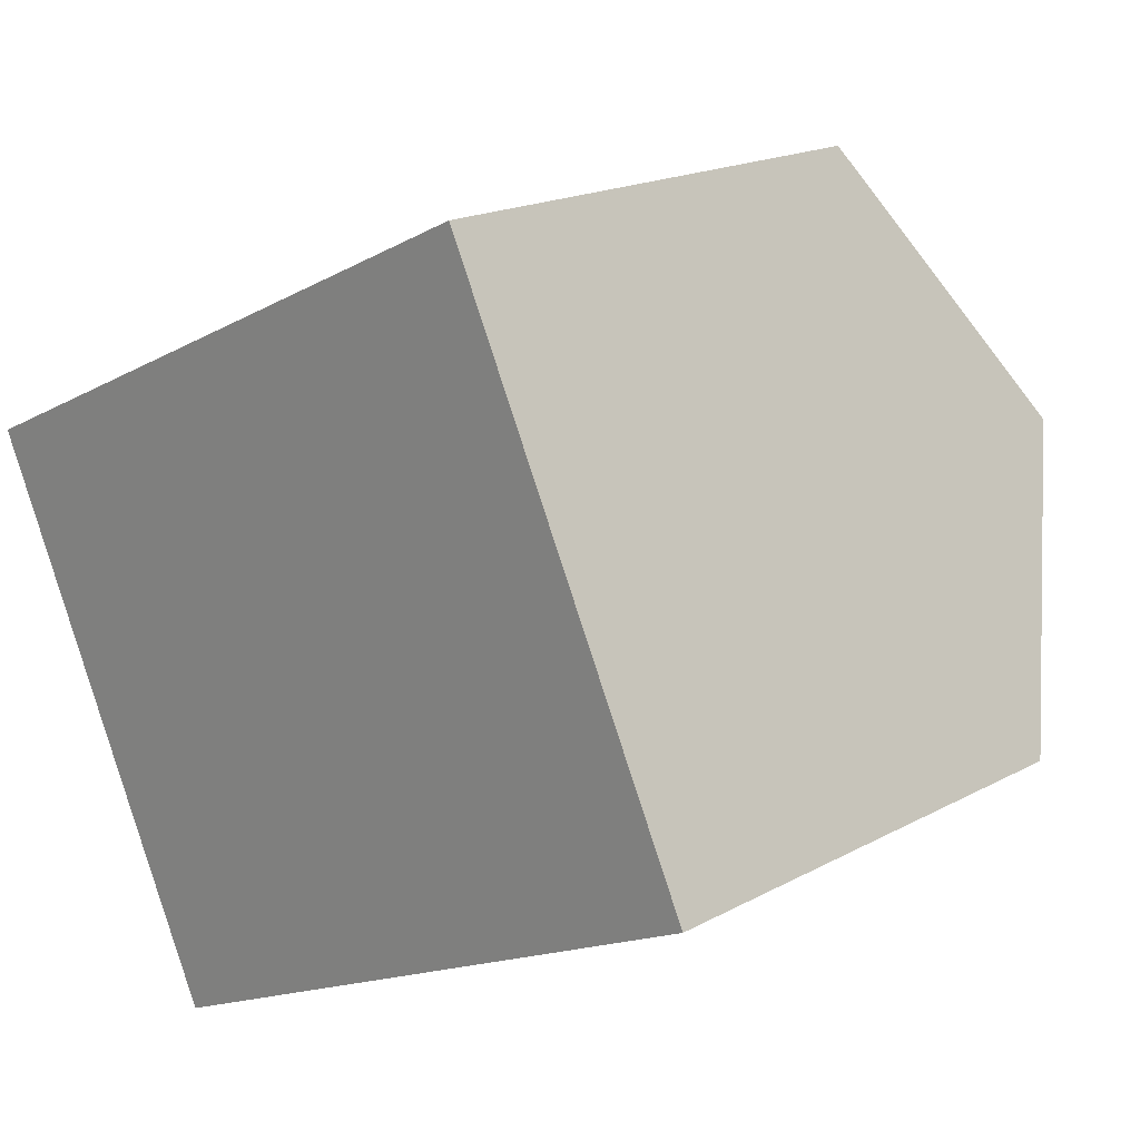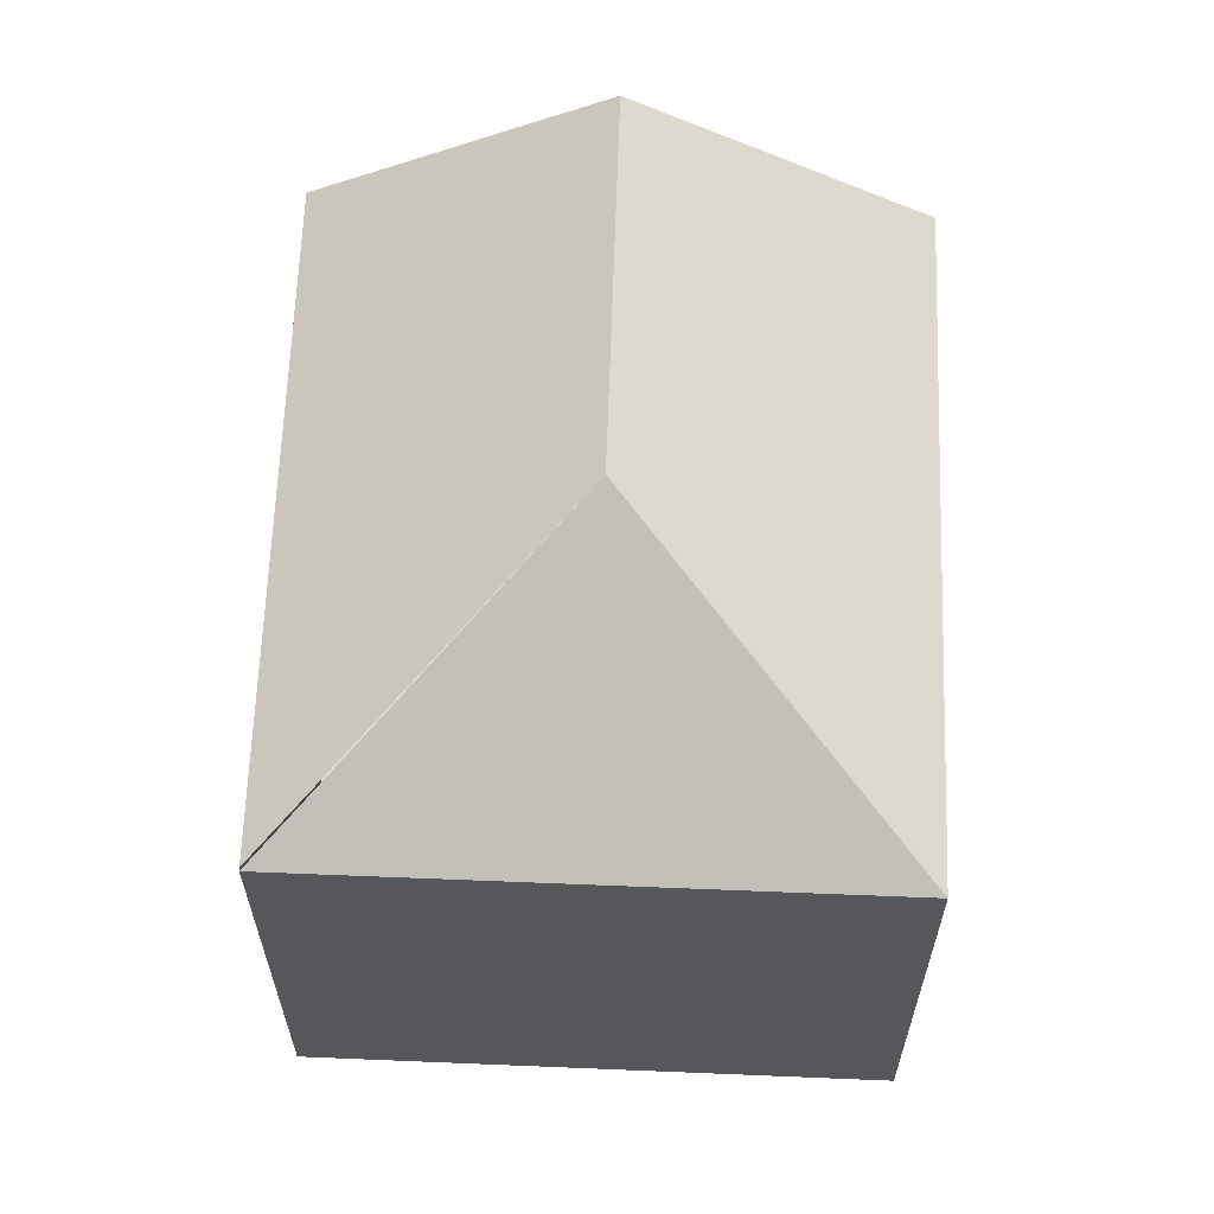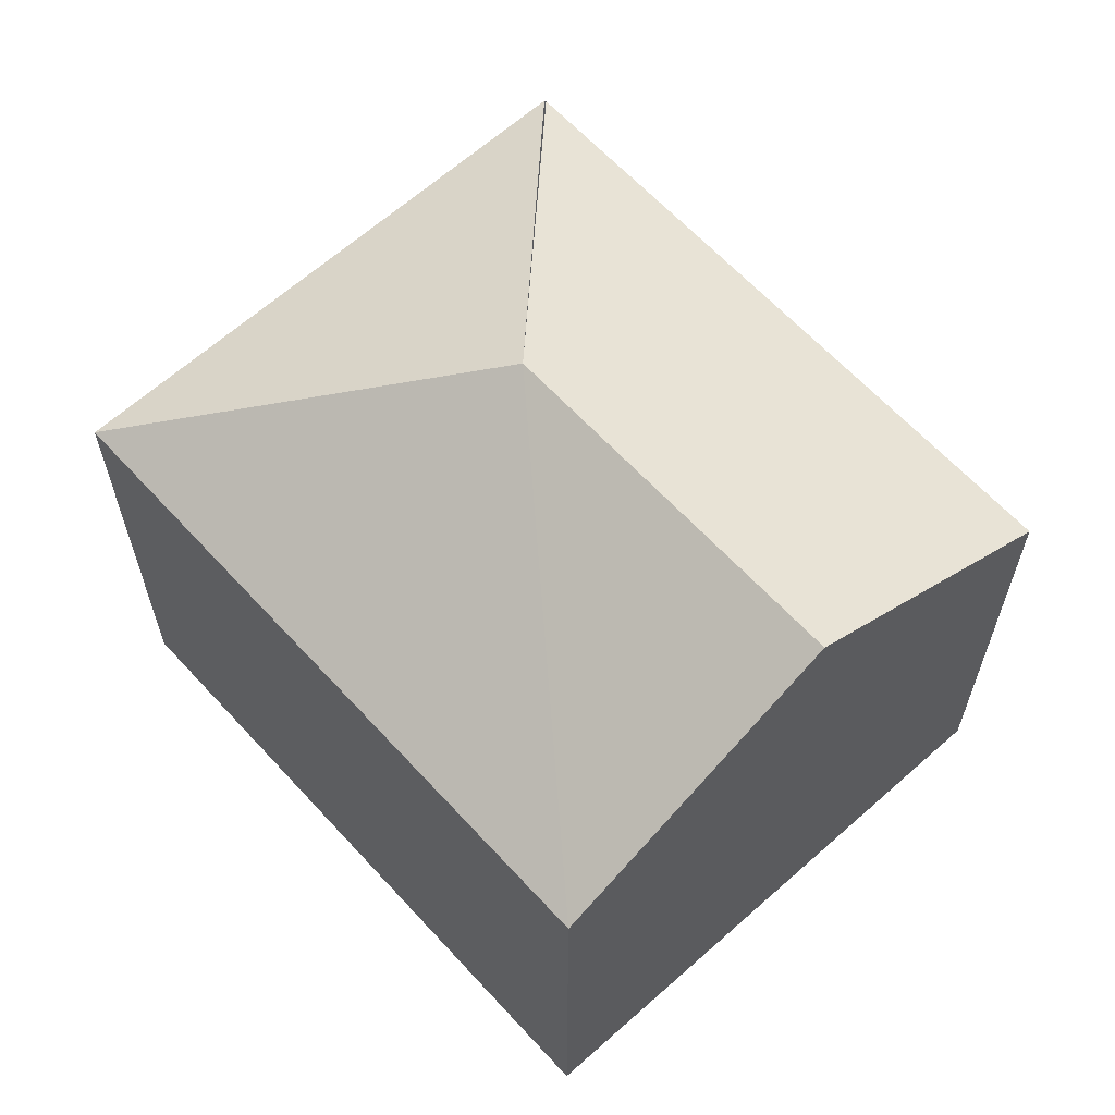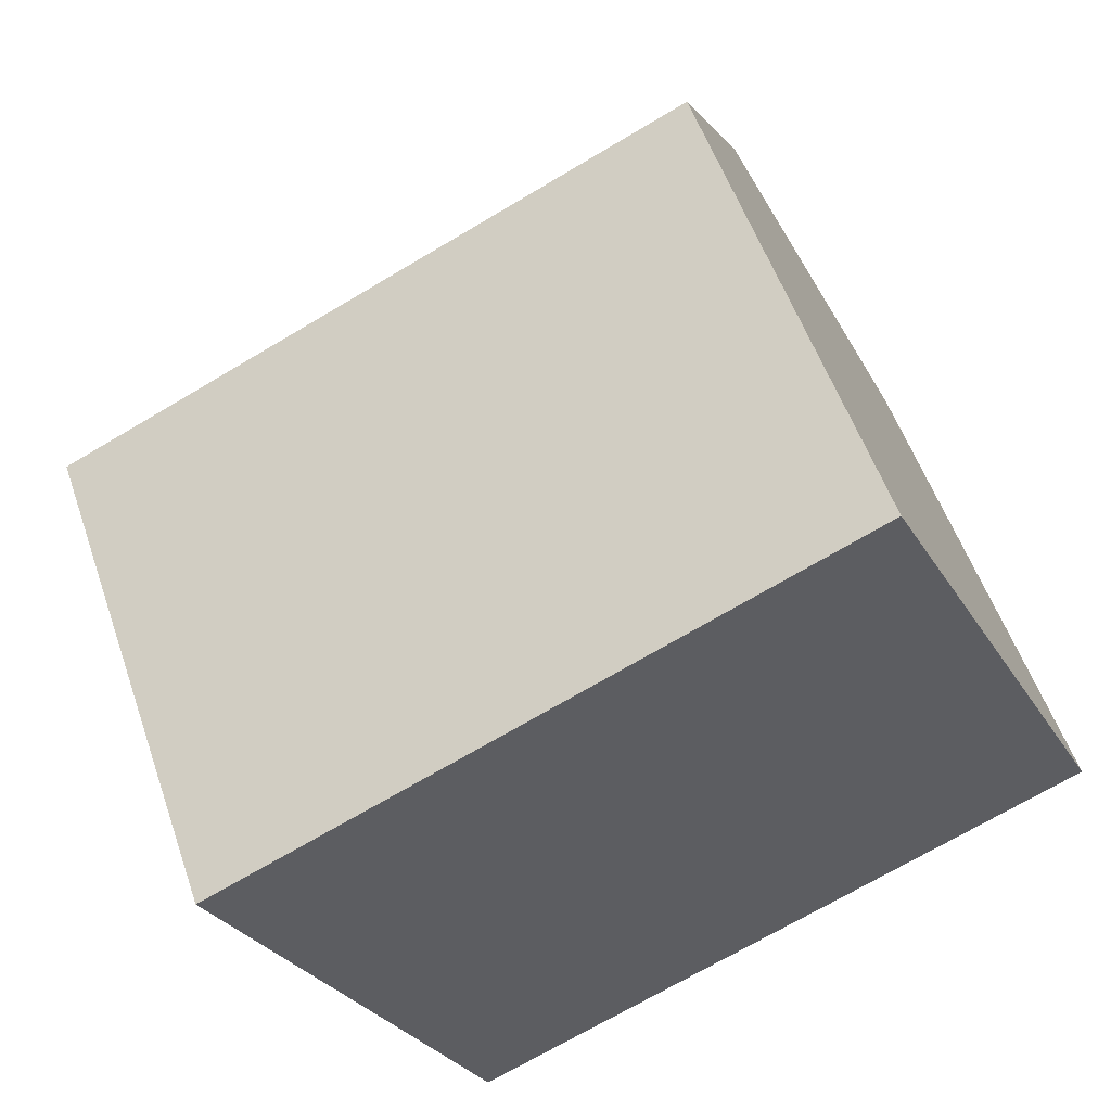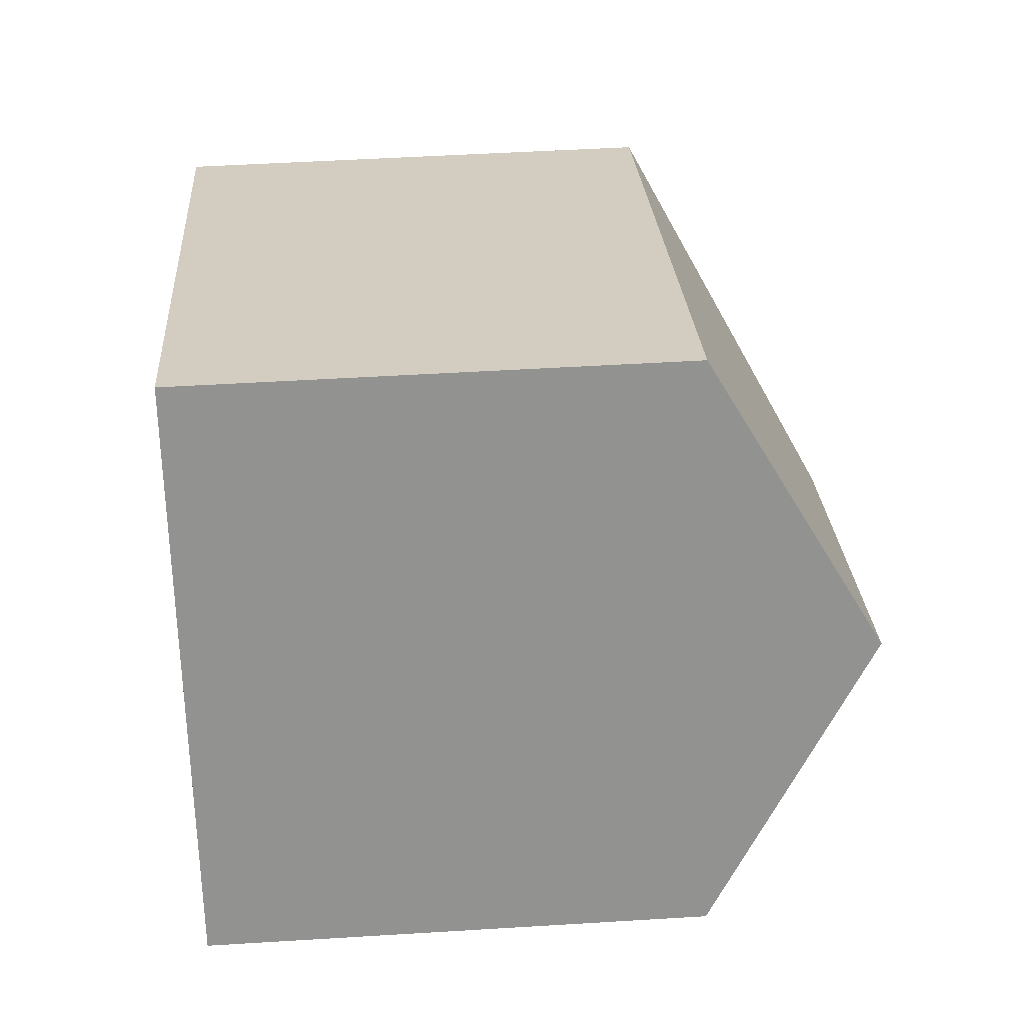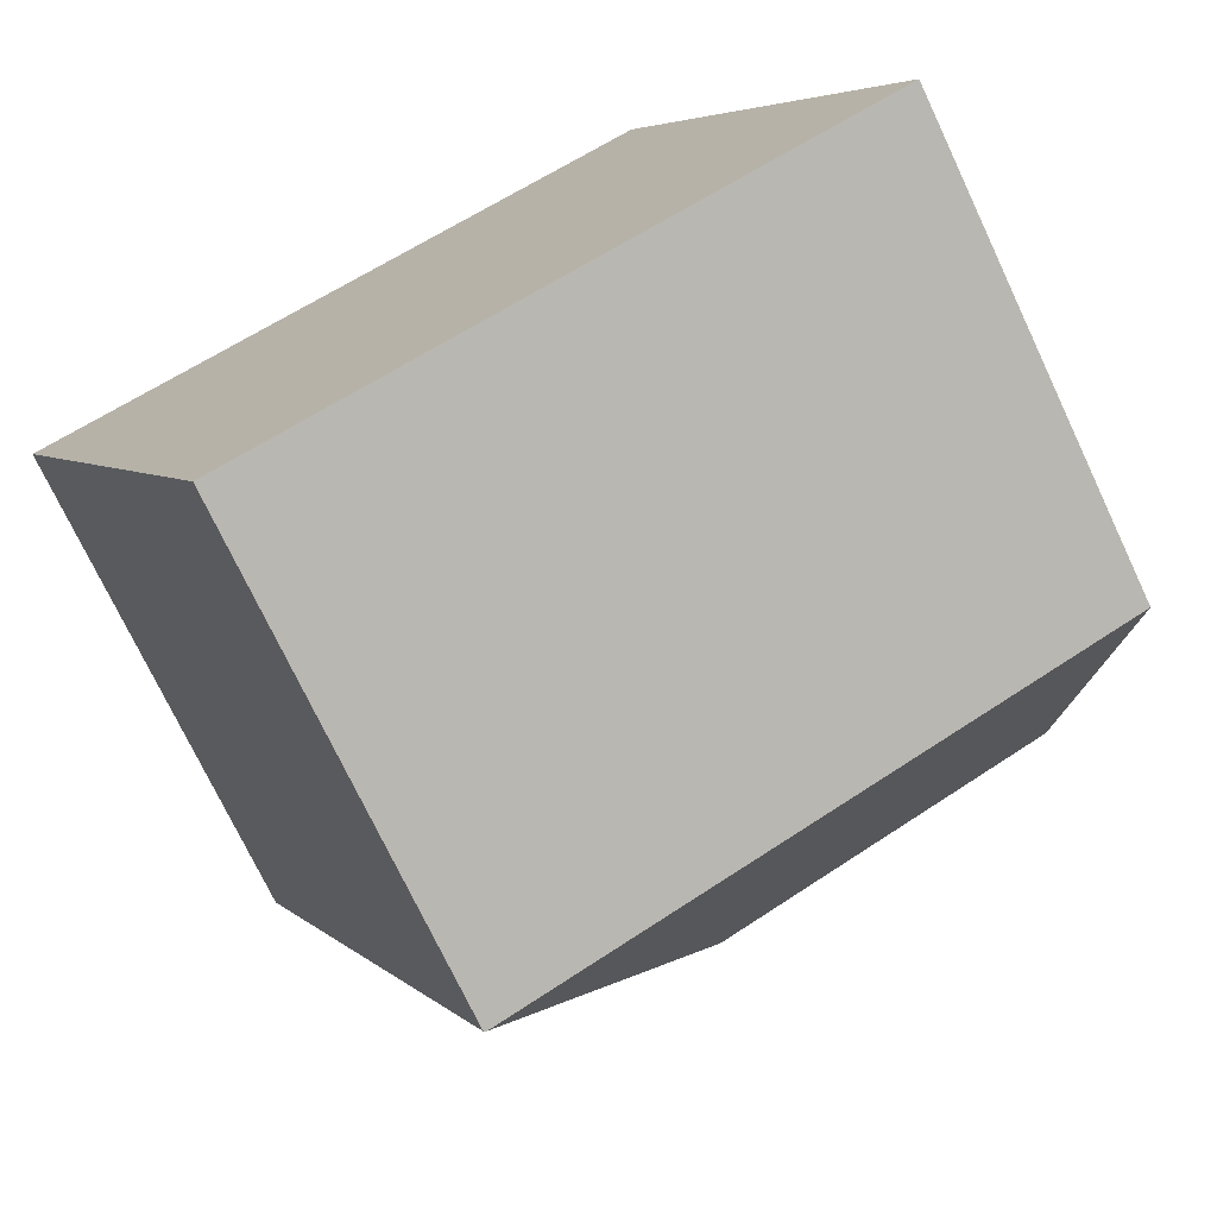
<metadata>
{"format":"obj","ext":"obj","renderer":"f3d","projection":"perspective","resolution":1024,"background":"white","views":[{"elev":18.1,"azim":43.4,"up":"+Z"},{"elev":63.0,"azim":-112.7,"up":"+Y"},{"elev":63.7,"azim":22.7,"up":"+Y"},{"elev":54.3,"azim":-18.8,"up":"+Z"},{"elev":49.5,"azim":86.1,"up":"+Z"},{"elev":-73.5,"azim":25.3,"up":"+Z"}]}
</metadata>
<code>
v  2.492 4.192 -0.9
v  3.909 3.132 1.81
v  4.714 4.192 0.118
v  0 3.137 1.921e-16
v  1.596 3.134 -3.366
v  5.516 3.134 -1.569
v  1.581 3.125 -3.373
v  3.909 -1.108e-16 1.81
v  5.516 9.607e-17 -1.569
v  4.714 -7.225e-18 0.118
v  1.596 2.061e-16 -3.366
v  1.581 2.065e-16 -3.373
v  0 0 0
g defaultobject
f 1 2 3
f 2 1 4
f 5 3 6
f 3 5 1
f 1 7 4
f 8 3 2
f 3 8 6
f 6 8 9
f 9 8 10
f 9 5 6
f 5 9 11
f 5 11 7
f 7 11 12
f 7 13 4
f 13 7 12
f 13 2 4
f 2 13 8
f 10 11 9
f 11 10 8
f 11 8 13
f 11 13 12

</code>
